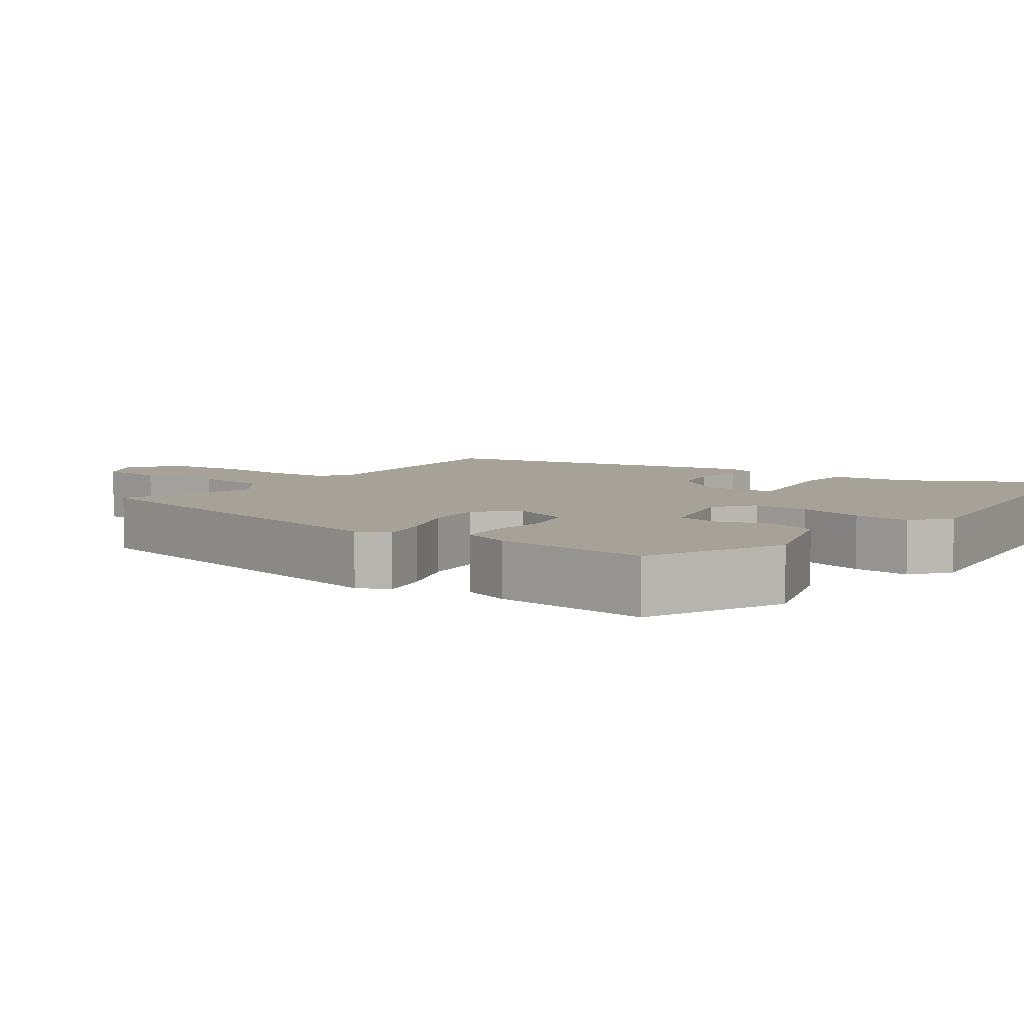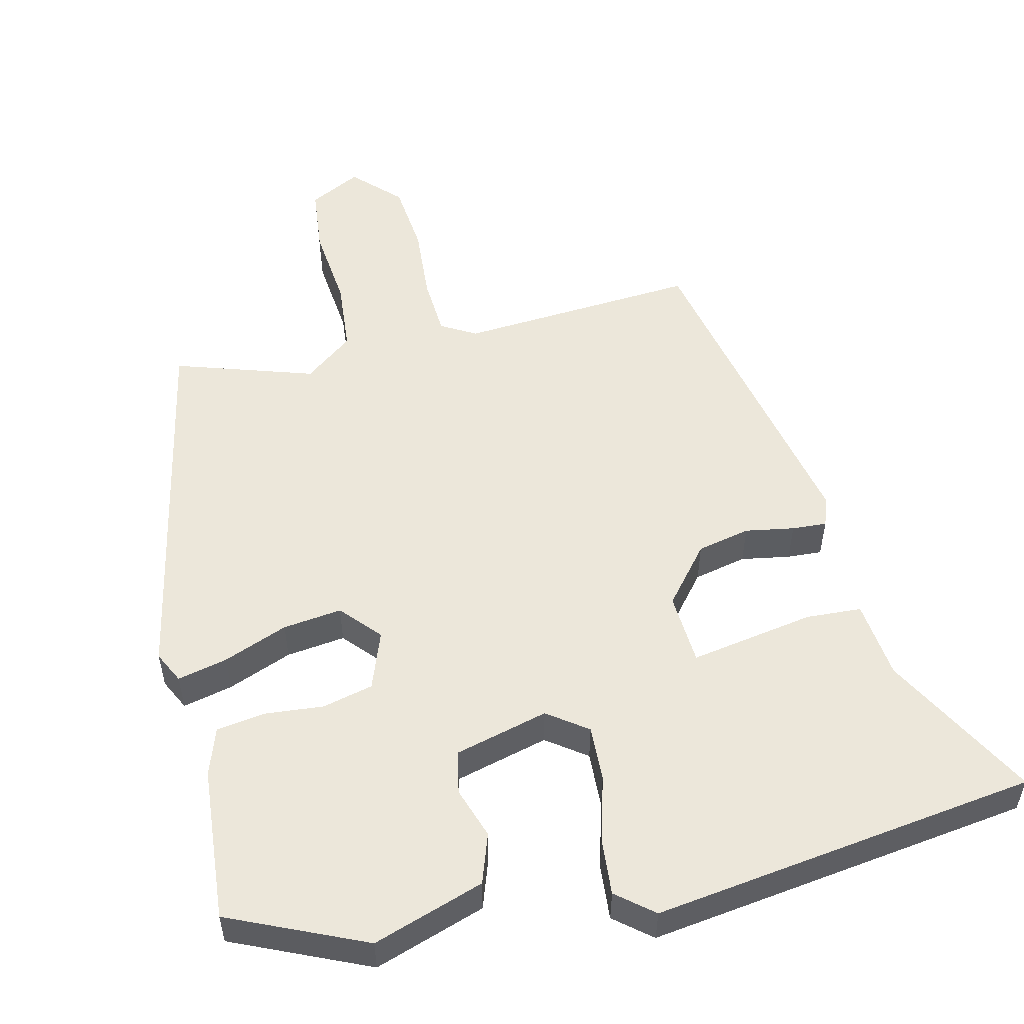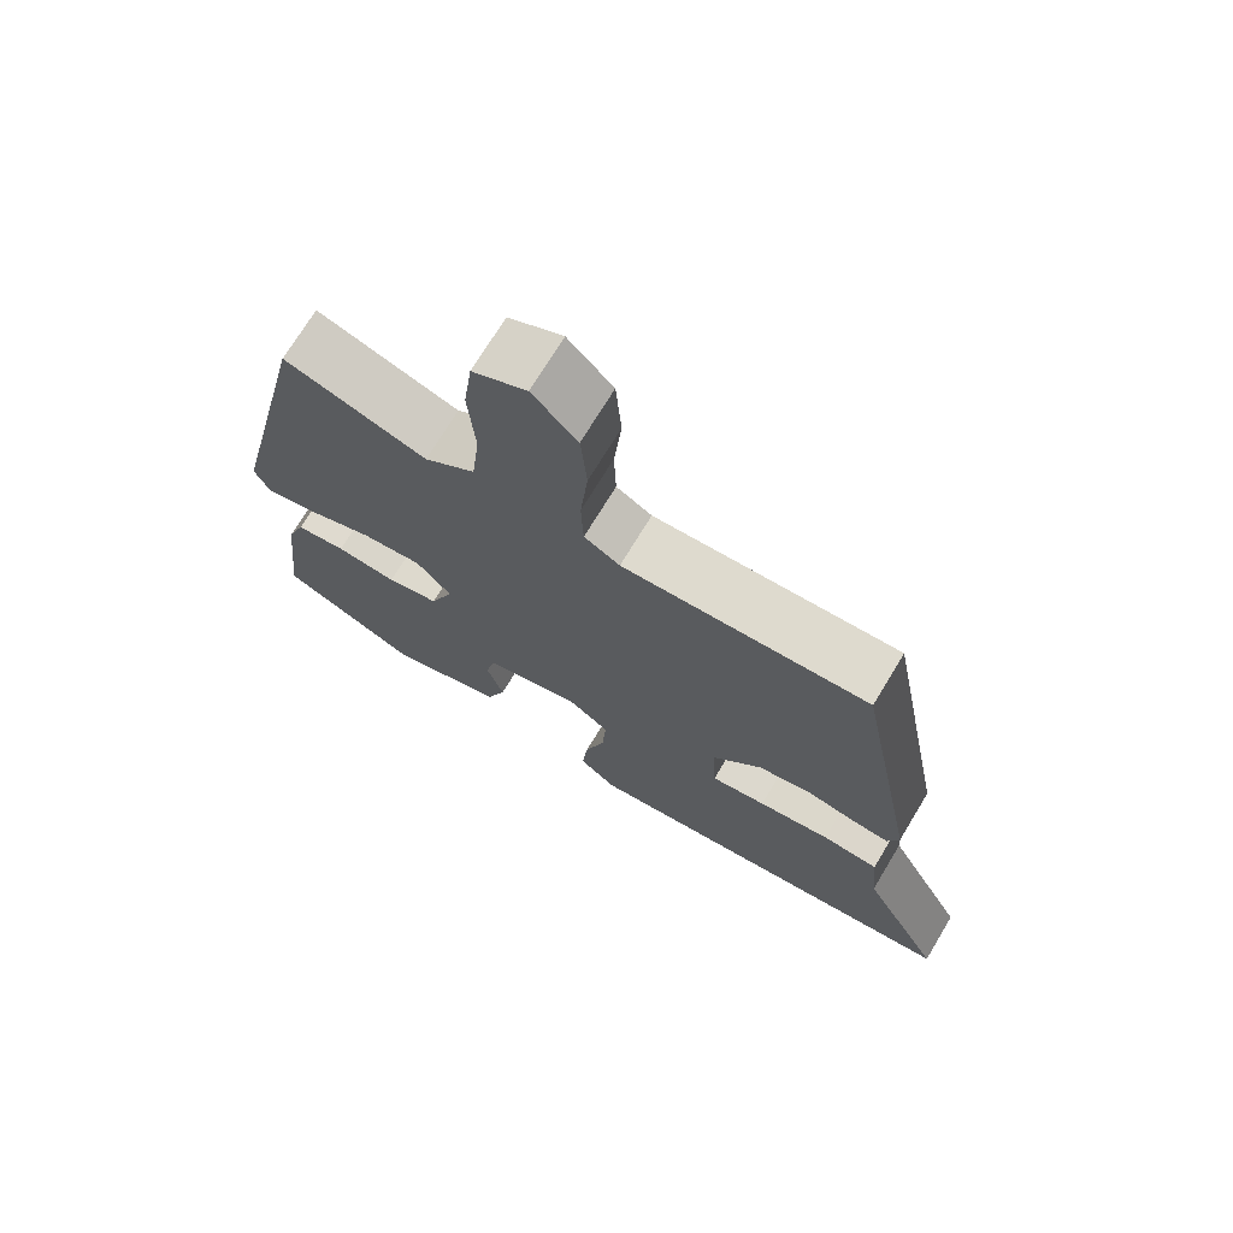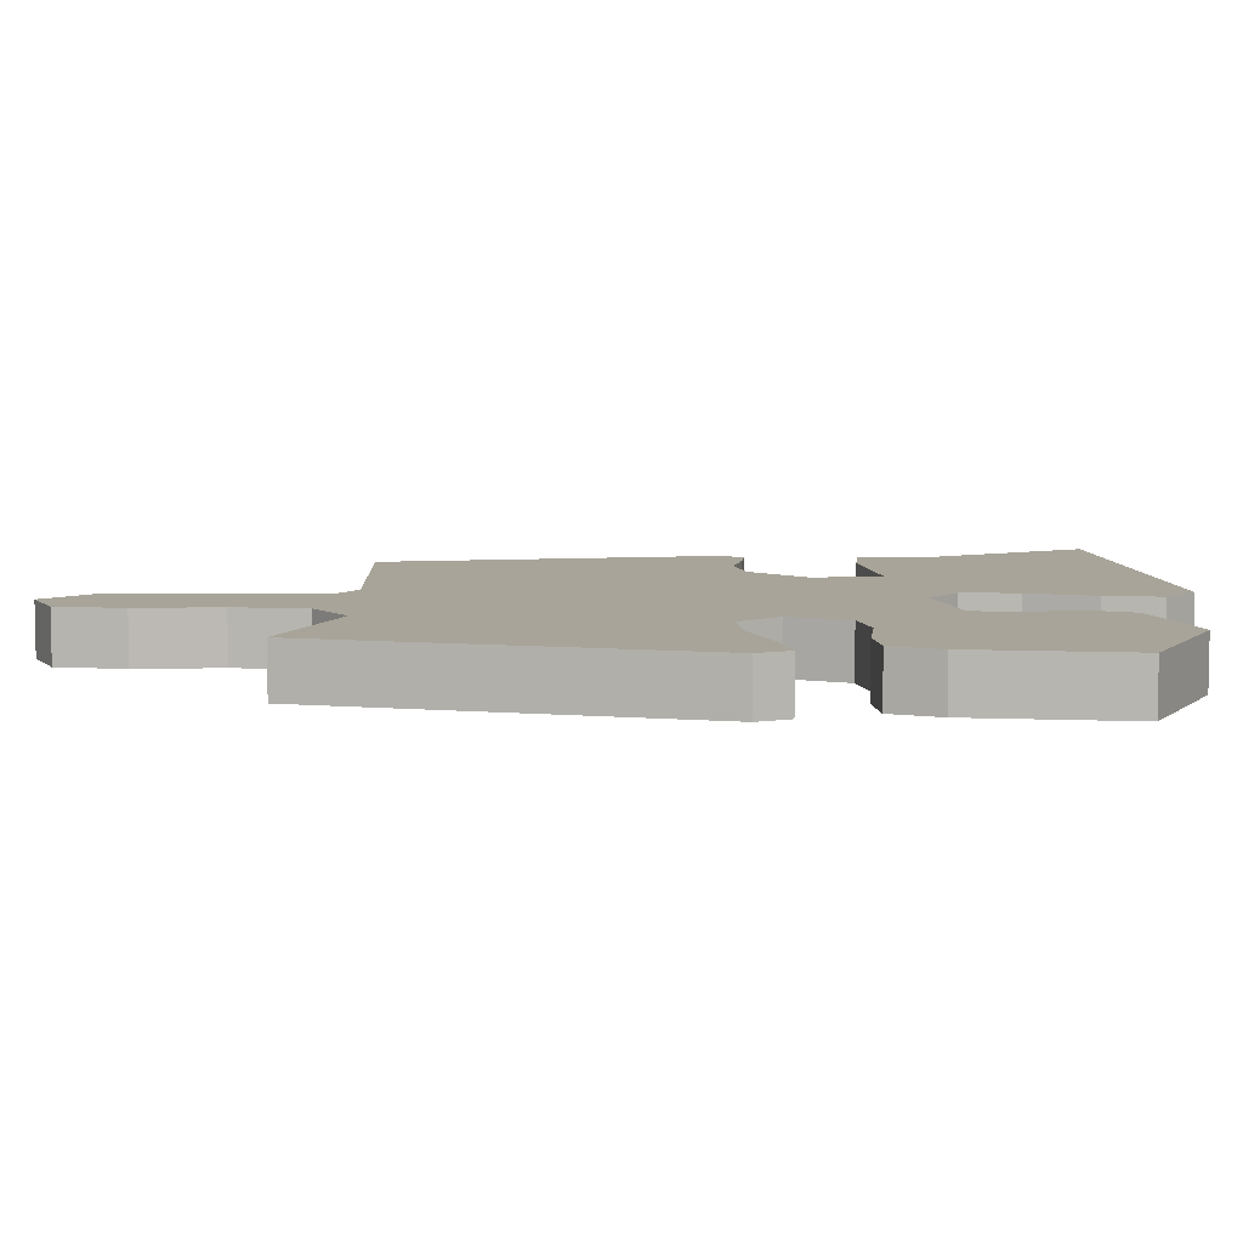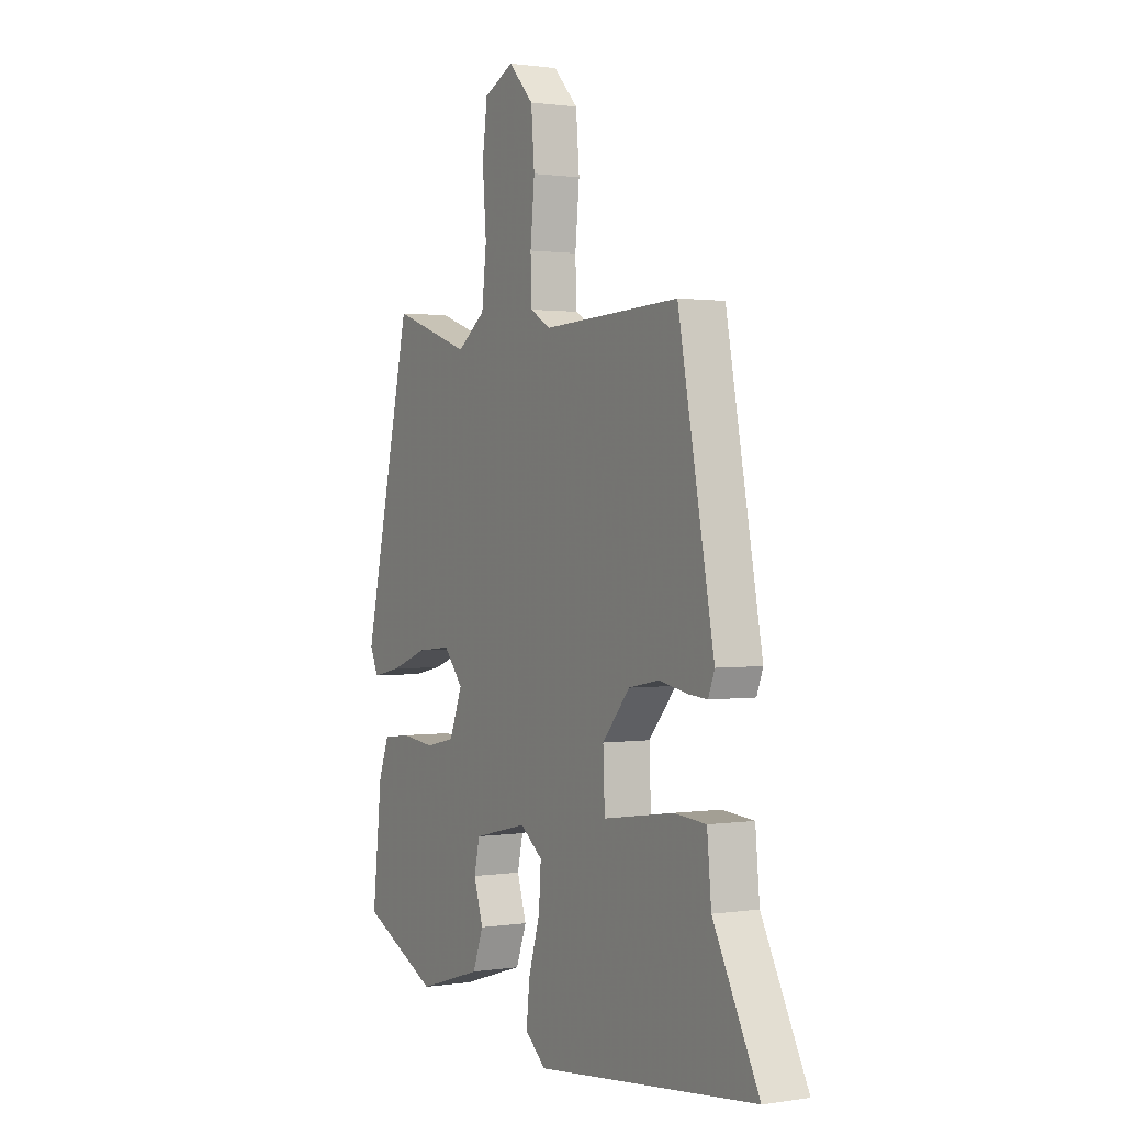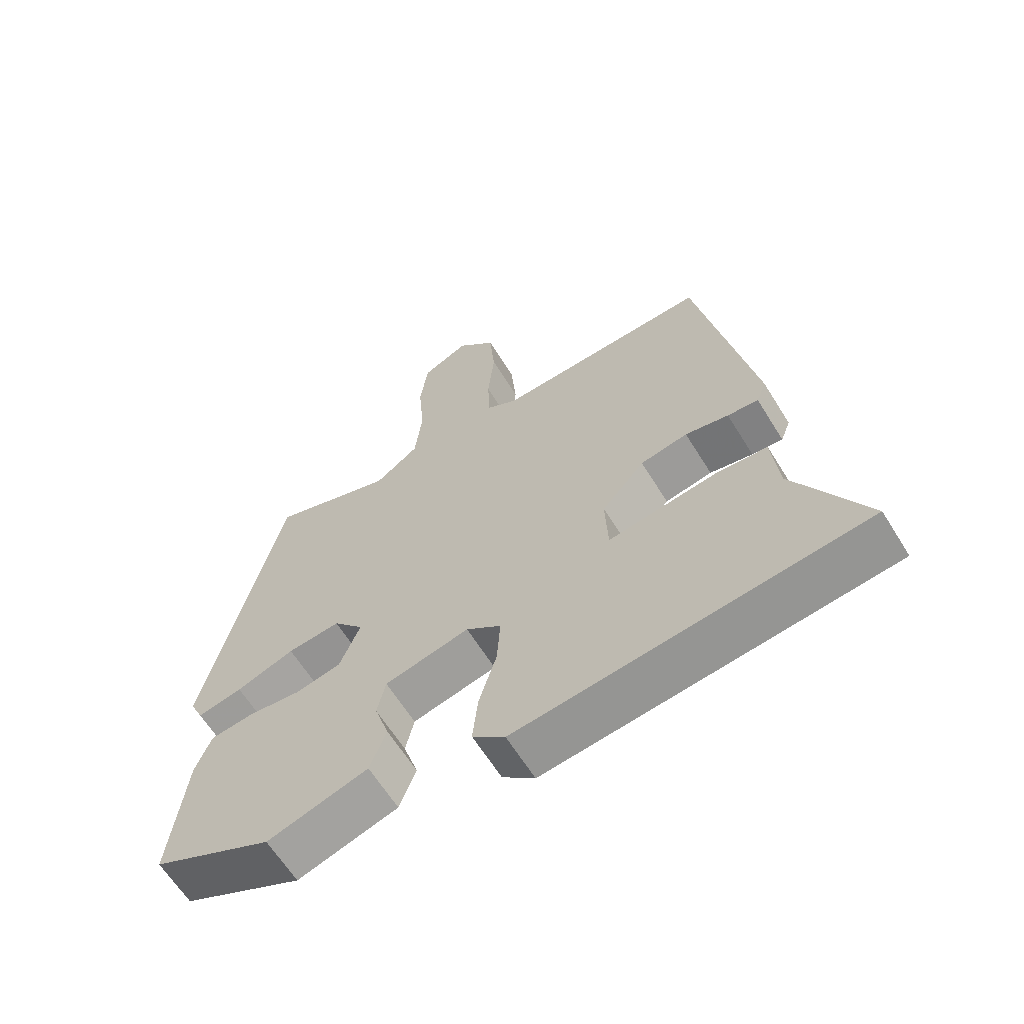
<metadata>
{"format":"obj","ext":"obj","renderer":"f3d","projection":"perspective","resolution":1024,"background":"white","views":[{"elev":6.5,"azim":125.0,"up":"+Y"},{"elev":53.6,"azim":165.3,"up":"+Y"},{"elev":71.8,"azim":-148.9,"up":"+Z"},{"elev":7.1,"azim":90.8,"up":"+Y"},{"elev":1.1,"azim":-119.4,"up":"+Z"},{"elev":-63.5,"azim":-148.2,"up":"+Z"}]}
</metadata>
<code>
v -0.563 0.07 -0.474
v -0.455 0.07 -0.266
v -0.445 0.07 -0.159
v -0.37 0.07 -0.153
v -0.273 0.07 -0.181
v -0.201 0.07 -0.178
v -0.197 0.07 -0.08
v -0.262 0.07 -0.005
v -0.334 0.07 0.009
v -0.4 0.07 -0.004
v -0.447 0.07 -0.008
v -0.462 0.07 0.031
v -0.377 0.07 0.48
v -0.052 0.07 0.465
v -0.005 0.07 0.493
v -0.002 0.07 0.573
v -0.012 0.07 0.676
v -0.004 0.07 0.773
v 0.055 0.07 0.835
v 0.126 0.07 0.801
v 0.138 0.07 0.71
v 0.129 0.07 0.598
v 0.14 0.07 0.5
v 0.207 0.07 0.451
v 0.394 0.07 0.516
v 0.51 0.07 0.011
v 0.49 0.07 -0.032
v 0.422 0.07 -0.018
v 0.334 0.07 0.014
v 0.254 0.07 0.022
v 0.208 0.07 -0.032
v 0.239 0.07 -0.11
v 0.308 0.07 -0.125
v 0.388 0.07 -0.116
v 0.454 0.07 -0.124
v 0.478 0.07 -0.188
v 0.501 0.07 -0.397
v 0.319 0.07 -0.483
v 0.167 0.07 -0.436
v 0.142 0.07 -0.369
v 0.164 0.07 -0.299
v 0.151 0.07 -0.241
v 0.023 0.07 -0.211
v -0.03 0.07 -0.251
v -0.025 0.07 -0.327
v 0.002 0.07 -0.416
v 0.01 0.07 -0.492
v -0.039 0.07 -0.534
v -0.563 0 -0.474
v -0.455 0 -0.266
v -0.445 0 -0.159
v -0.37 0 -0.153
v -0.273 0 -0.181
v -0.201 0 -0.178
v -0.197 0 -0.08
v -0.262 0 -0.005
v -0.334 0 0.009
v -0.4 0 -0.004
v -0.447 0 -0.008
v -0.462 0 0.031
v -0.377 0 0.48
v -0.052 0 0.465
v -0.005 0 0.493
v -0.002 0 0.573
v -0.012 0 0.676
v -0.004 0 0.773
v 0.055 0 0.835
v 0.126 0 0.801
v 0.138 0 0.71
v 0.129 0 0.598
v 0.14 0 0.5
v 0.207 0 0.451
v 0.394 0 0.516
v 0.51 0 0.011
v 0.49 0 -0.032
v 0.422 0 -0.018
v 0.334 0 0.014
v 0.254 0 0.022
v 0.208 0 -0.032
v 0.239 0 -0.11
v 0.308 0 -0.125
v 0.388 0 -0.116
v 0.454 0 -0.124
v 0.478 0 -0.188
v 0.501 0 -0.397
v 0.319 0 -0.483
v 0.167 0 -0.436
v 0.142 0 -0.369
v 0.164 0 -0.299
v 0.151 0 -0.241
v 0.023 0 -0.211
v -0.03 0 -0.251
v -0.025 0 -0.327
v 0.002 0 -0.416
v 0.01 0 -0.492
v -0.039 0 -0.534
f 48 1 2
f 47 48 2
f 46 47 2
f 45 46 2
f 2 3 4
f 45 2 4
f 44 45 4
f 43 44 4
f 39 40 41
f 38 39 41
f 37 38 41
f 36 37 41
f 35 36 41
f 34 35 41
f 33 34 41
f 32 33 41 42
f 31 32 42 43
f 27 28 29
f 26 27 29
f 25 26 29
f 24 25 29
f 23 24 29 30
f 20 21 22
f 19 20 22
f 18 19 22
f 17 18 22
f 16 17 22
f 15 16 22 23
f 30 31 43
f 23 30 43
f 15 23 43
f 14 15 43
f 12 13 14
f 11 12 14
f 10 11 14
f 9 10 14
f 8 9 14
f 7 8 14 43
f 6 7 43
f 5 6 43
f 43 5 4
f 50 49 96
f 50 96 95
f 50 95 94
f 50 94 93
f 52 51 50
f 52 50 93
f 52 93 92
f 52 92 91
f 89 88 87
f 89 87 86
f 89 86 85
f 89 85 84
f 89 84 83
f 89 83 82
f 89 82 81
f 90 89 81 80
f 91 90 80 79
f 77 76 75
f 77 75 74
f 77 74 73
f 77 73 72
f 78 77 72 71
f 70 69 68
f 70 68 67
f 70 67 66
f 70 66 65
f 70 65 64
f 71 70 64 63
f 91 79 78
f 91 78 71
f 91 71 63
f 91 63 62
f 62 61 60
f 62 60 59
f 62 59 58
f 62 58 57
f 62 57 56
f 91 62 56 55
f 91 55 54
f 91 54 53
f 52 53 91
f 1 49 50 2
f 2 50 51 3
f 3 51 52 4
f 4 52 53 5
f 5 53 54 6
f 6 54 55 7
f 7 55 56 8
f 8 56 57 9
f 9 57 58 10
f 10 58 59 11
f 11 59 60 12
f 12 60 61 13
f 13 61 62 14
f 14 62 63 15
f 15 63 64 16
f 16 64 65 17
f 17 65 66 18
f 18 66 67 19
f 19 67 68 20
f 20 68 69 21
f 21 69 70 22
f 22 70 71 23
f 23 71 72 24
f 24 72 73 25
f 25 73 74 26
f 26 74 75 27
f 27 75 76 28
f 28 76 77 29
f 29 77 78 30
f 30 78 79 31
f 31 79 80 32
f 32 80 81 33
f 33 81 82 34
f 34 82 83 35
f 35 83 84 36
f 36 84 85 37
f 37 85 86 38
f 38 86 87 39
f 39 87 88 40
f 40 88 89 41
f 41 89 90 42
f 42 90 91 43
f 43 91 92 44
f 44 92 93 45
f 45 93 94 46
f 46 94 95 47
f 47 95 96 48
f 48 96 49 1

</code>
